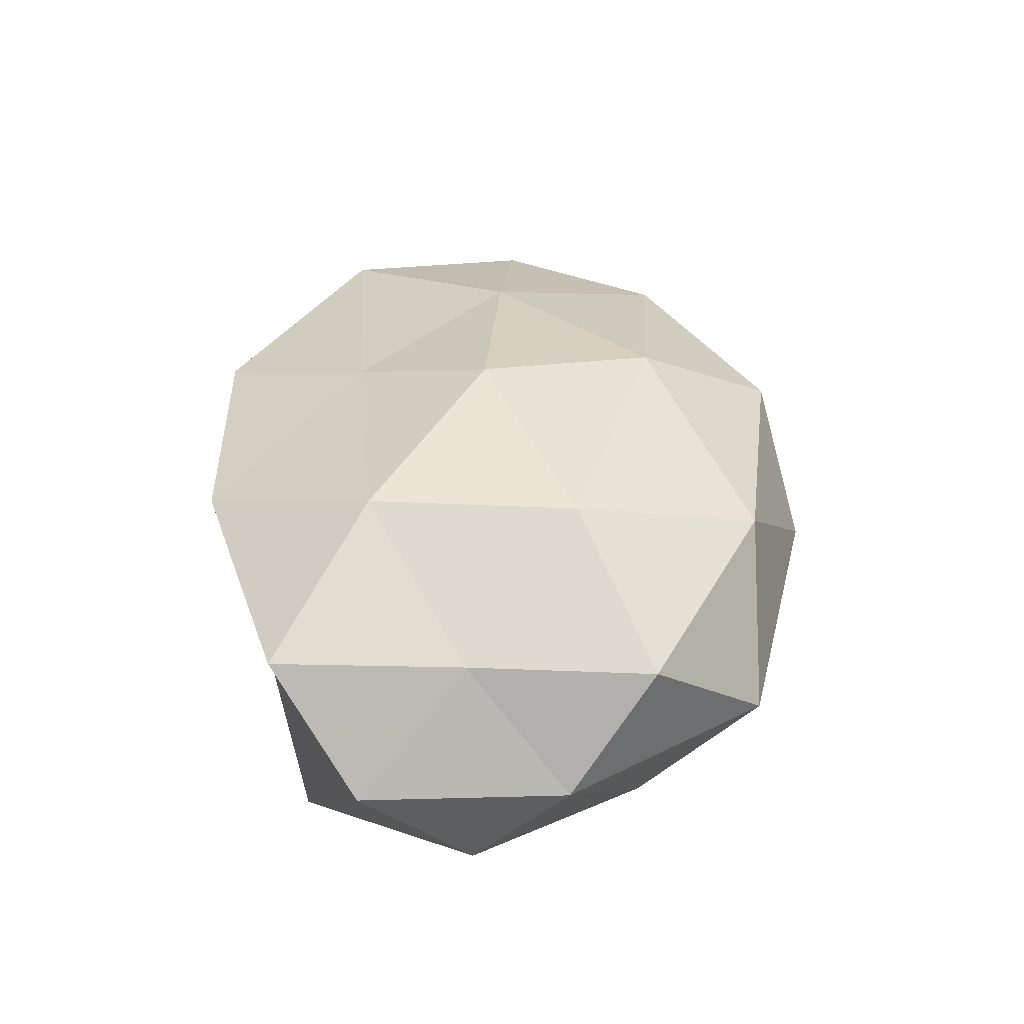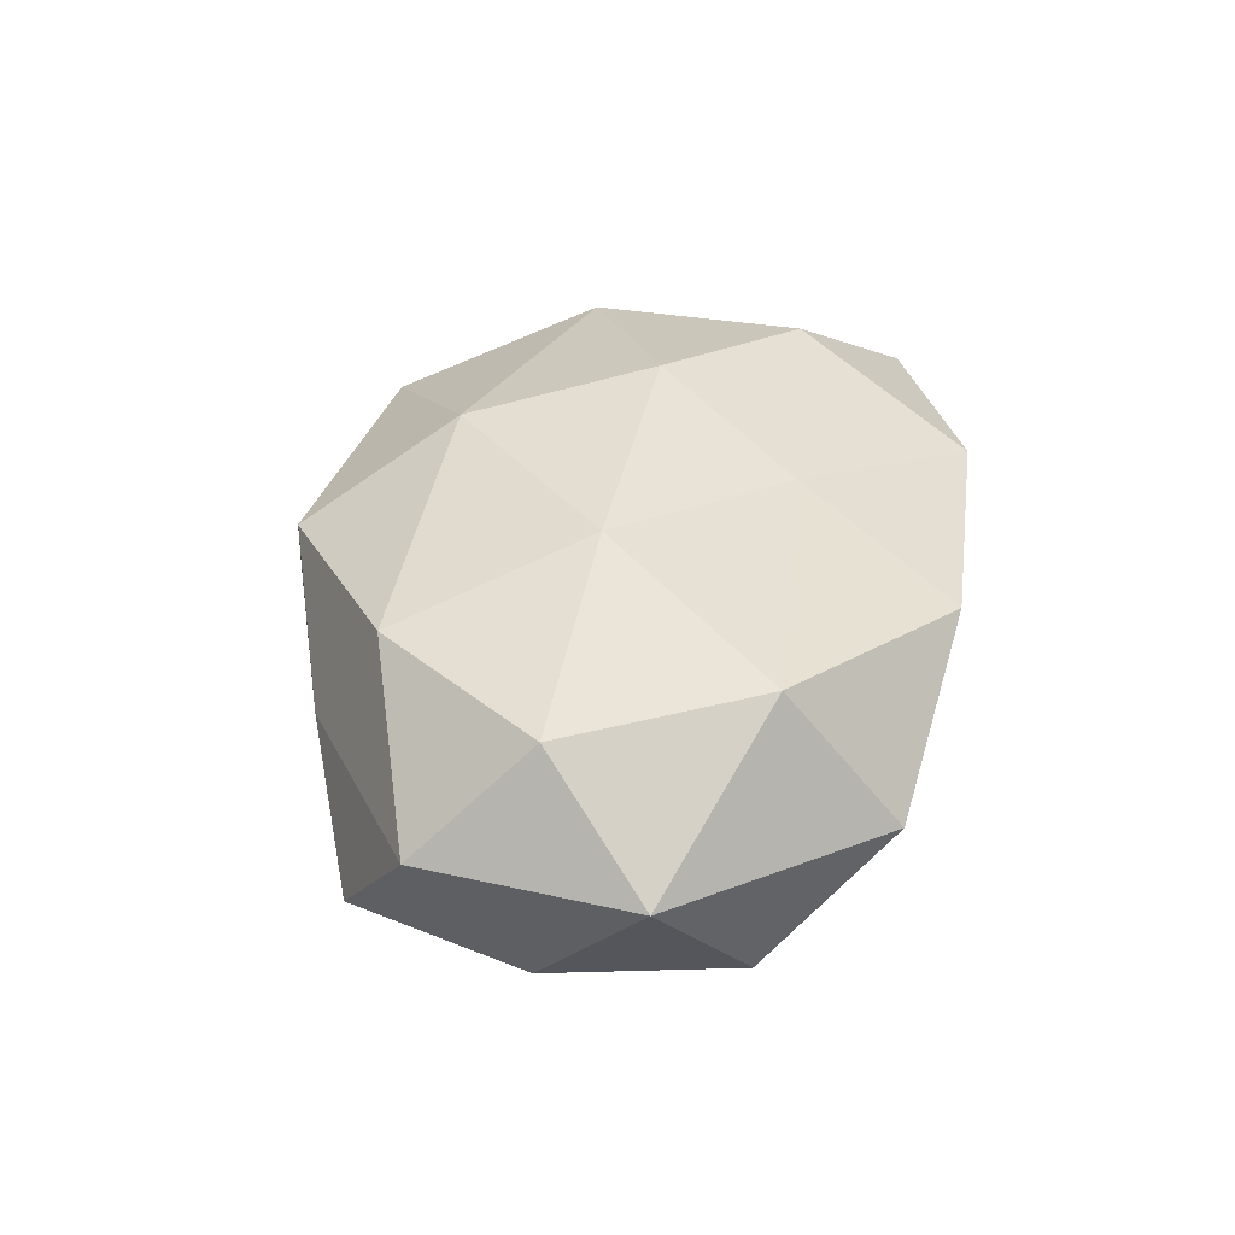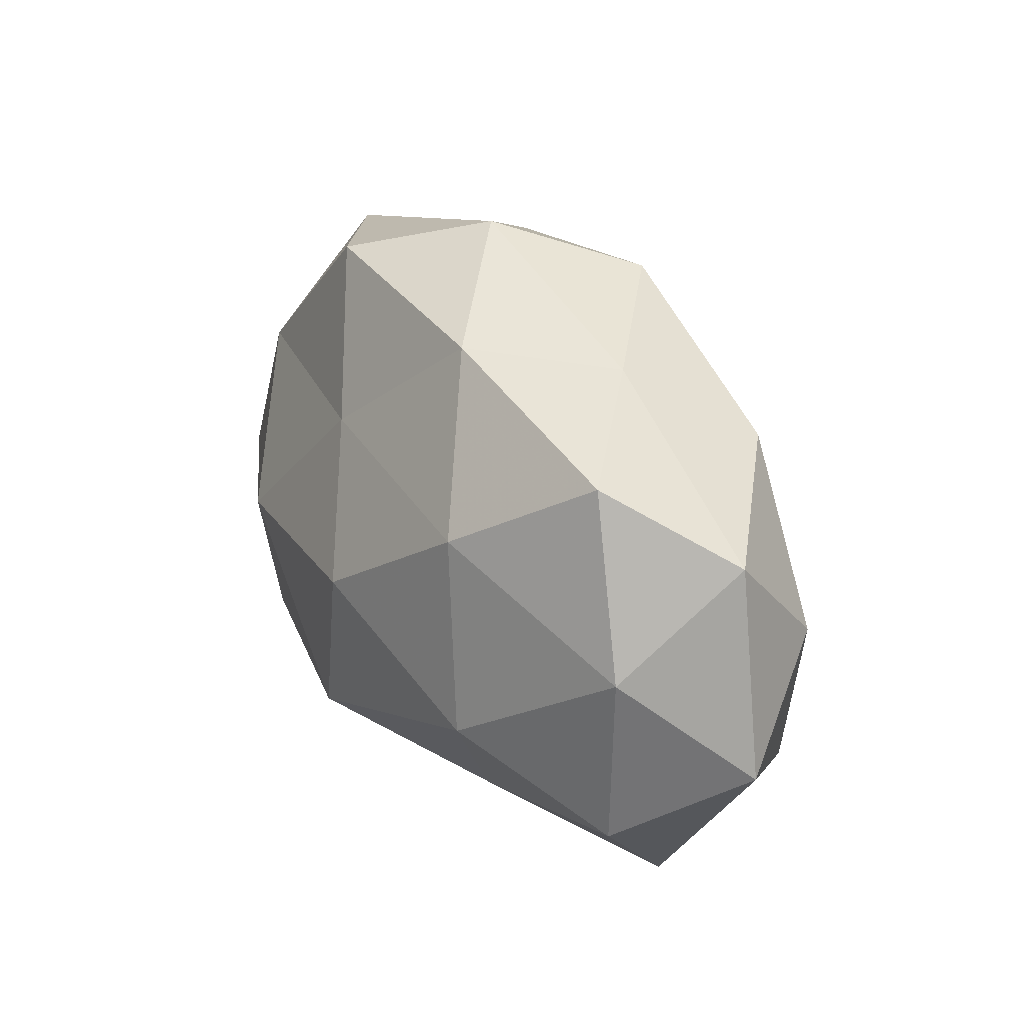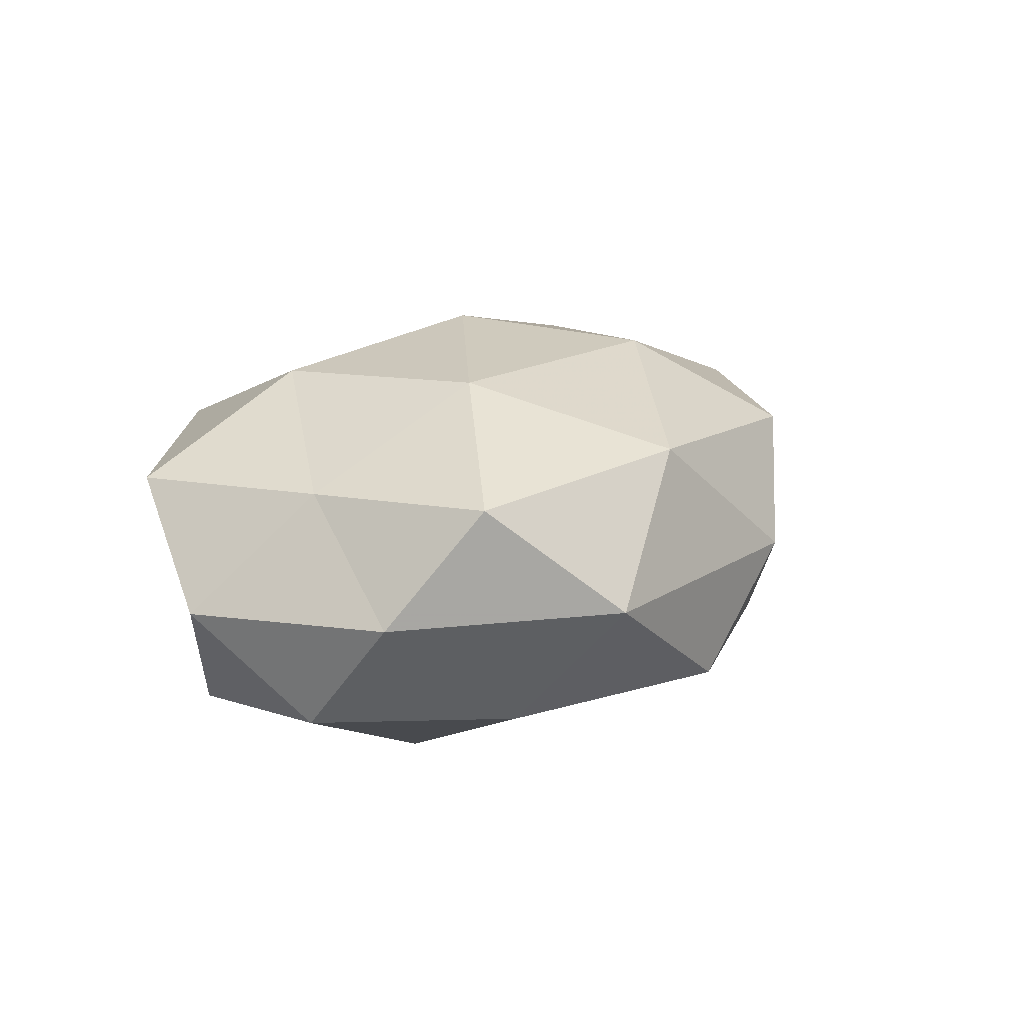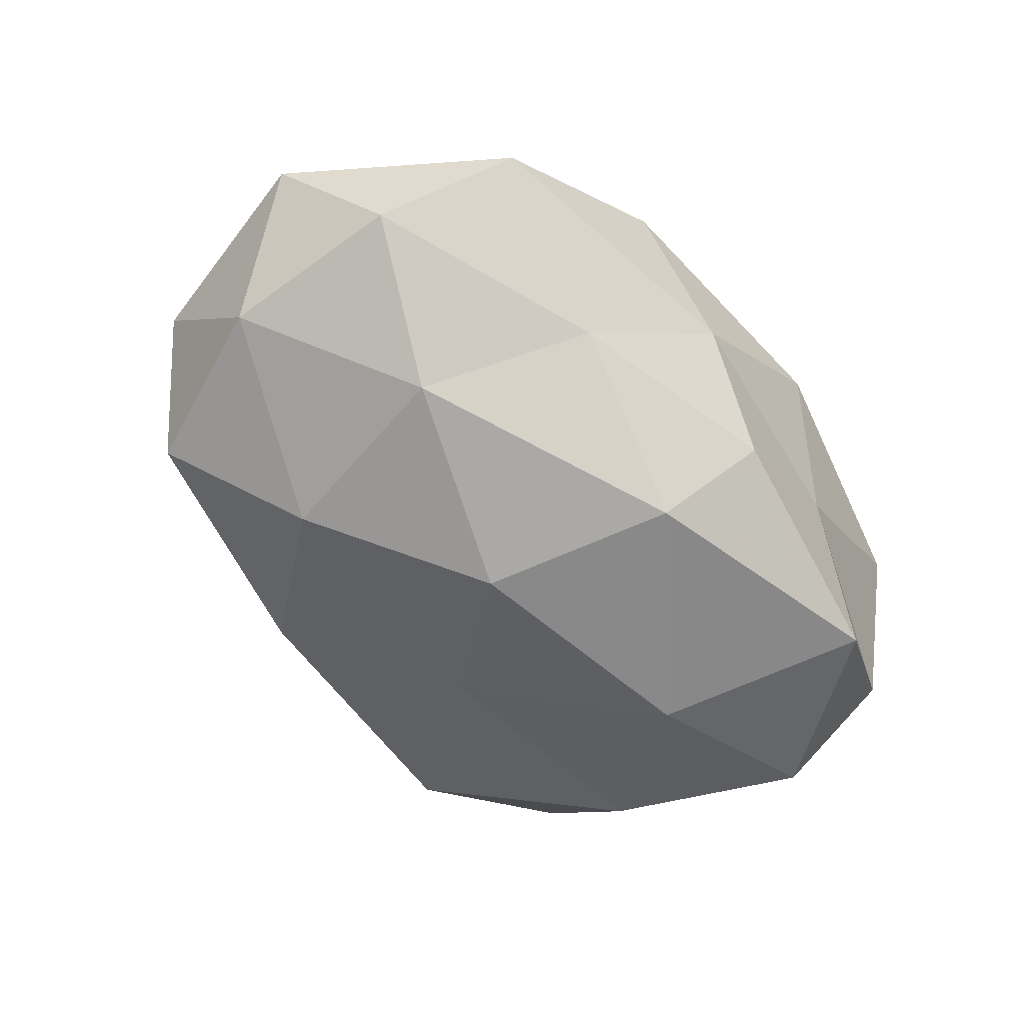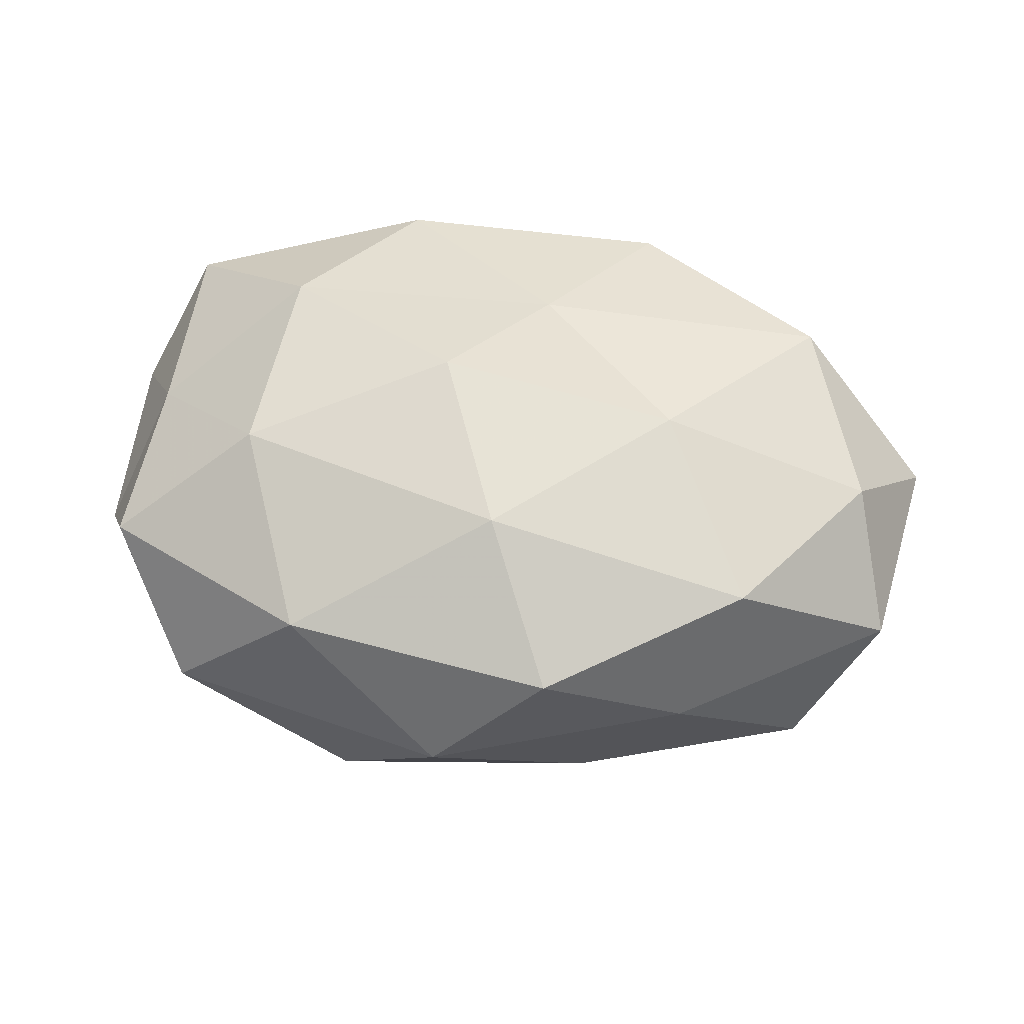
<metadata>
{"format":"obj","ext":"obj","renderer":"f3d","projection":"perspective","resolution":1024,"background":"white","views":[{"elev":34.5,"azim":88.5,"up":"+Z"},{"elev":32.7,"azim":-82.4,"up":"+Z"},{"elev":26.5,"azim":-118.0,"up":"+Y"},{"elev":12.2,"azim":110.6,"up":"+Z"},{"elev":-62.7,"azim":-47.4,"up":"+Z"},{"elev":56.9,"azim":-173.5,"up":"+Z"}]}
</metadata>
<code>
v -0.02676 0.03062 0.00116
v 0.0245 -0.02962 -0.001605
v -0.01865 -0.02635 -0.01247
v -0.007032 0.0007972 -0.02777
v 0.04521 -0.004668 0.01099
v 0.006521 -0.00181 0.0274
v 0.007752 -0.03112 -0.01216
v -0.001541 0.019 0.02411
v 0.03529 -0.02472 -0.01816
v -0.02194 0.0007288 0.02291
v -0.04736 0.003111 0.01453
v -0.05629 -0.008557 0.002077
v 0.01554 -0.03605 0.01428
v -0.003681 -0.03516 -0.0004387
v 0.03781 0.03057 -0.001629
v 0.0164 0.03467 -0.01415
v 0.0442 -0.02718 0.01117
v -0.01465 0.0318 -0.01349
v -0.03837 -0.03159 0.001092
v -0.0493 0.003987 -0.0124
v -0.03017 -0.009376 -0.02245
v -0.03968 -0.01907 0.01724
v -0.004727 -0.01793 0.02055
v 0.03588 0.01653 -0.01633
v 0.02338 -0.001847 -0.02558
v -0.01706 -0.0359 0.01371
v 0.04699 0.01702 0.01101
v 0.05211 -0.01738 -0.002686
v -0.02716 0.01406 -0.0218
v 0.003668 0.03963 -7.155e-05
v 0.001044 -0.02085 -0.02569
v 0.04817 -0.004222 -0.0155
v 0.02204 0.03089 0.01455
v 0.05212 0.007031 -0.002463
v -0.03297 0.02176 0.01617
v -0.04675 -0.01773 -0.01136
v 0.03039 0.0086 0.02249
v -0.05187 0.01612 0.002112
v -0.009779 0.03575 0.01381
v 0.00416 0.01686 -0.02102
v 0.02799 -0.01581 0.02236
v -0.0423 0.0247 -0.01108
f 2 7 9
f 10 6 8
f 14 7 2
f 14 3 7
f 14 2 13
f 13 2 17
f 19 3 14
f 22 10 11
f 22 11 12
f 22 12 19
f 23 6 10
f 23 10 22
f 16 15 24
f 26 14 13
f 26 19 14
f 26 22 19
f 26 13 23
f 26 23 22
f 2 9 28
f 17 2 28
f 28 5 17
f 29 4 21
f 29 21 20
f 16 30 15
f 18 1 30
f 16 18 30
f 7 3 31
f 31 9 7
f 3 21 31
f 31 21 4
f 4 25 31
f 25 9 31
f 25 32 9
f 24 32 25
f 28 9 32
f 15 33 27
f 30 33 15
f 15 34 24
f 34 27 5
f 15 27 34
f 34 5 28
f 24 34 32
f 32 34 28
f 10 8 35
f 11 10 35
f 19 36 3
f 19 12 36
f 36 12 20
f 3 36 21
f 20 21 36
f 37 8 6
f 37 5 27
f 33 8 37
f 27 33 37
f 12 11 38
f 12 38 20
f 1 38 35
f 35 38 11
f 30 1 39
f 33 39 8
f 30 39 33
f 39 1 35
f 35 8 39
f 16 40 18
f 16 24 40
f 40 25 4
f 24 25 40
f 40 4 29
f 40 29 18
f 41 17 5
f 13 17 41
f 23 41 6
f 13 41 23
f 41 5 37
f 6 41 37
f 18 42 1
f 18 29 42
f 42 29 20
f 1 42 38
f 20 38 42

</code>
